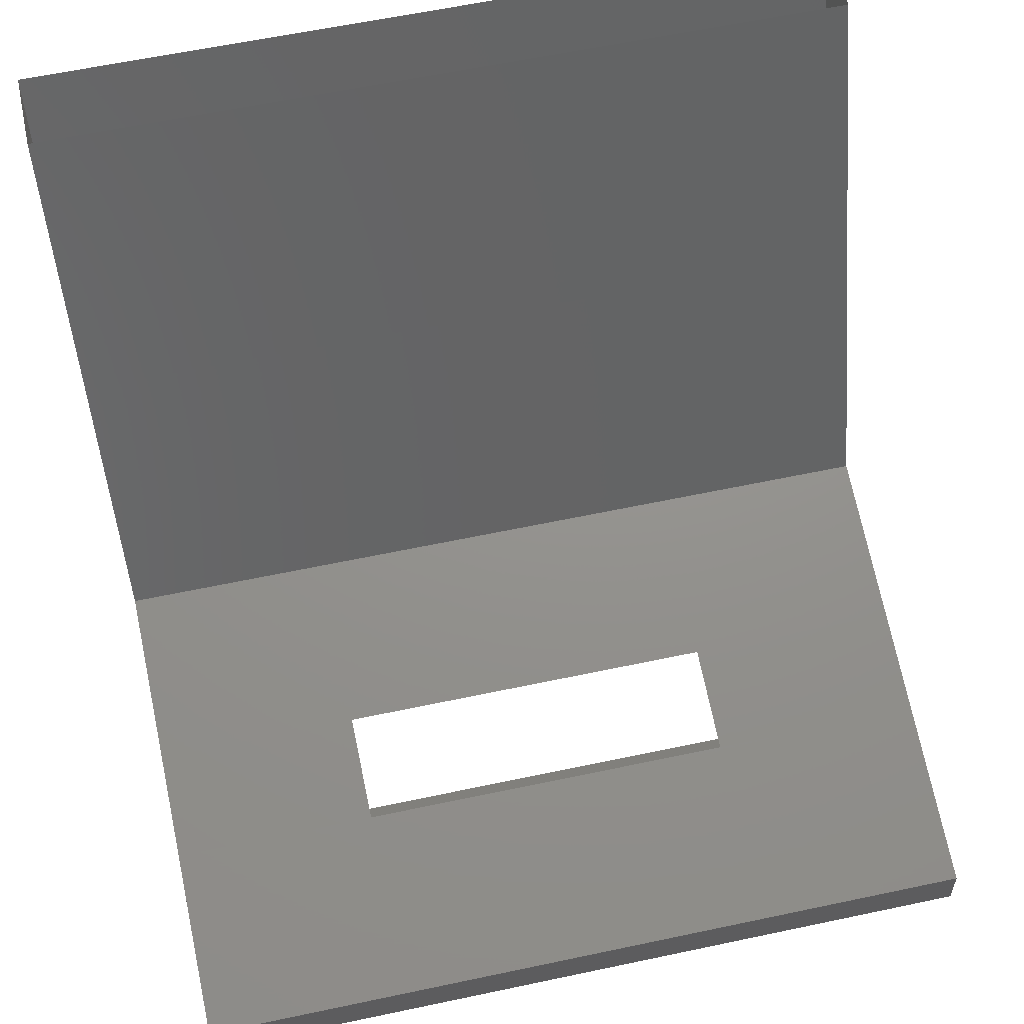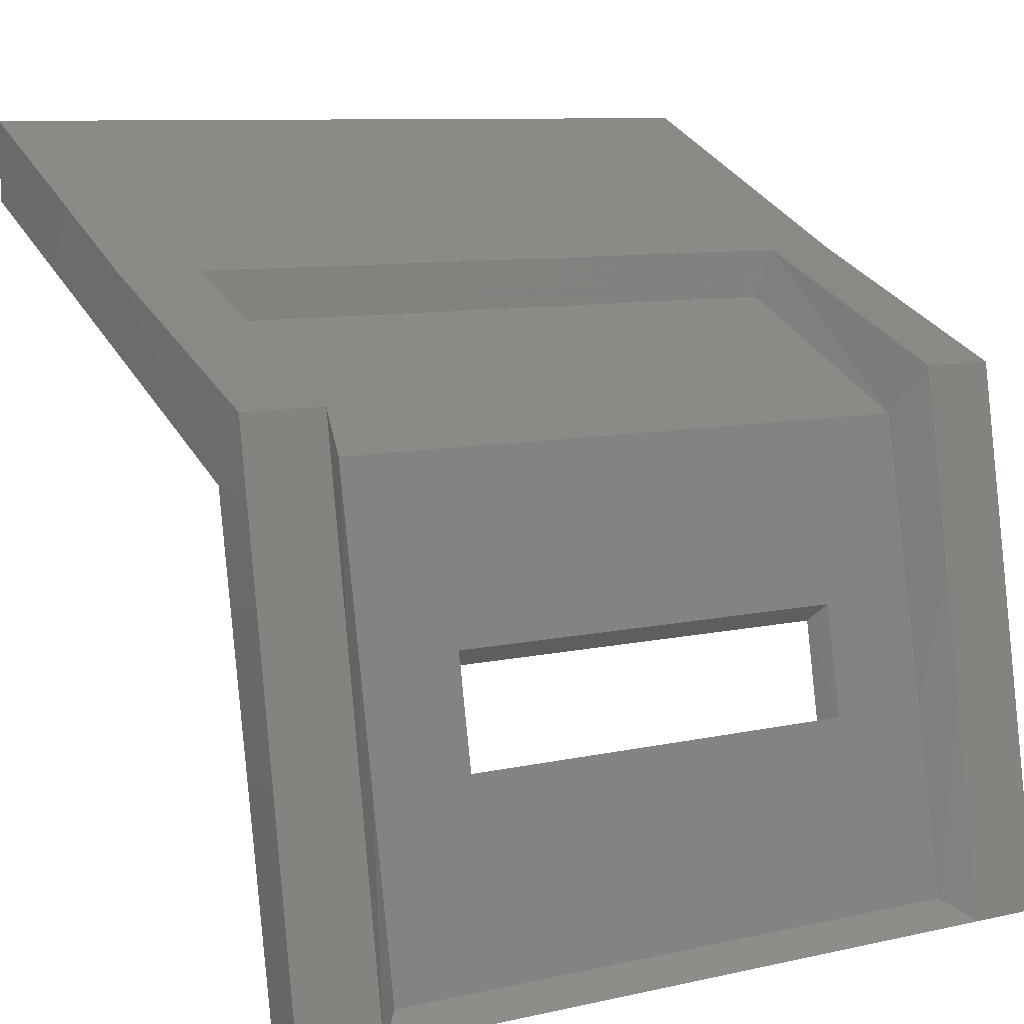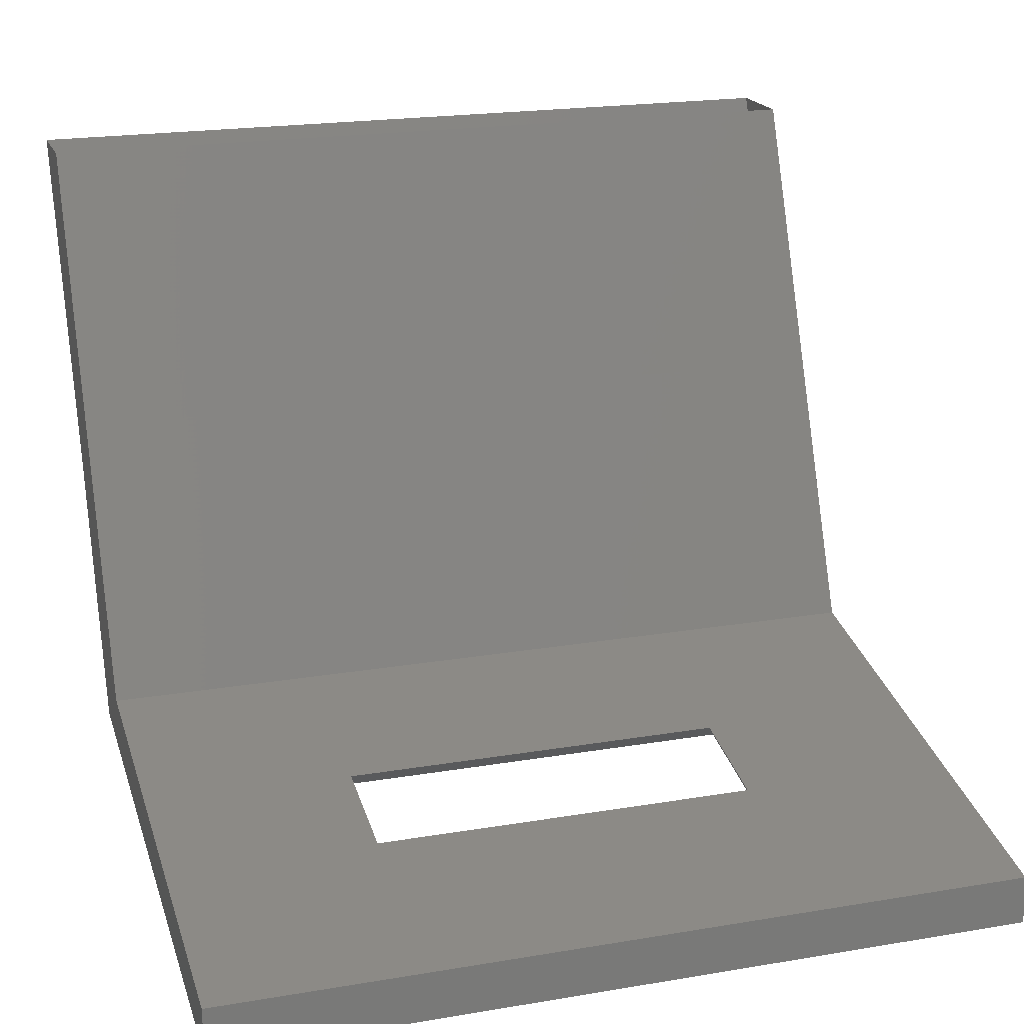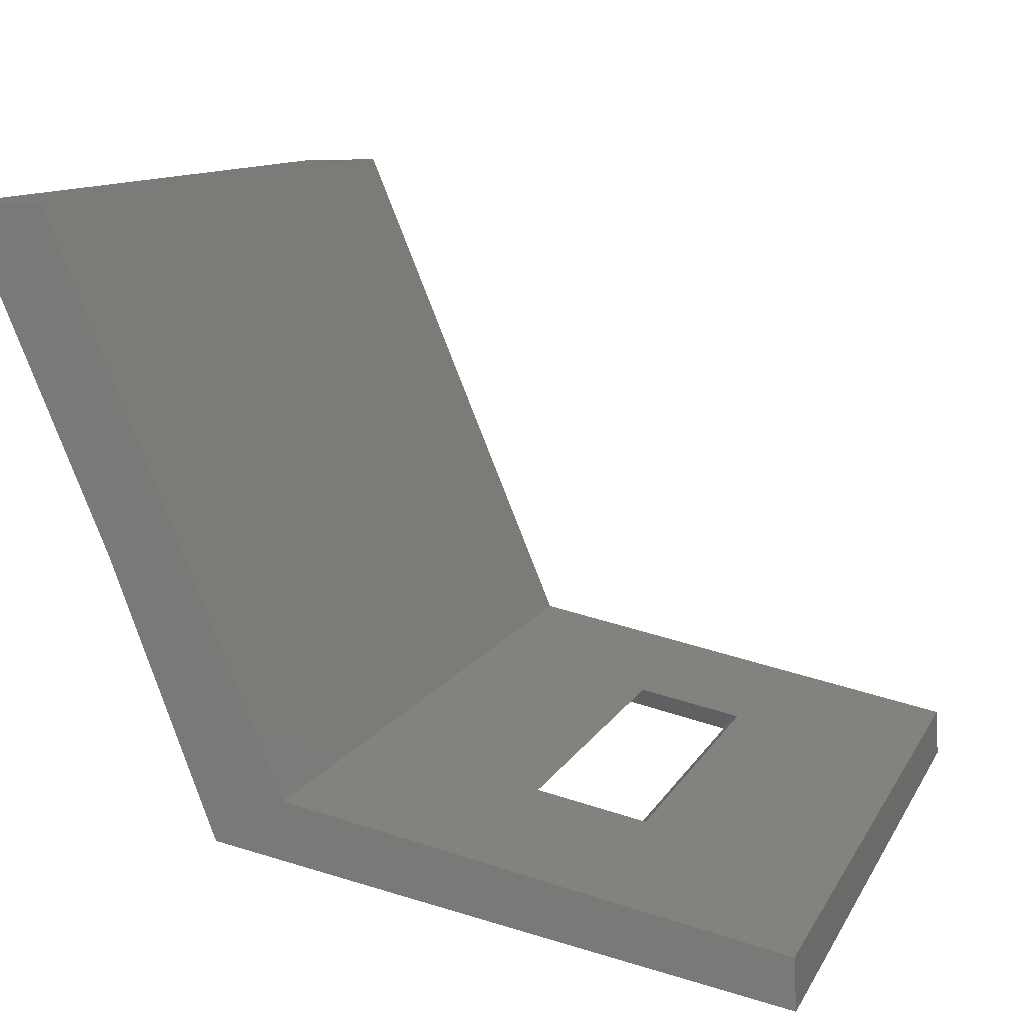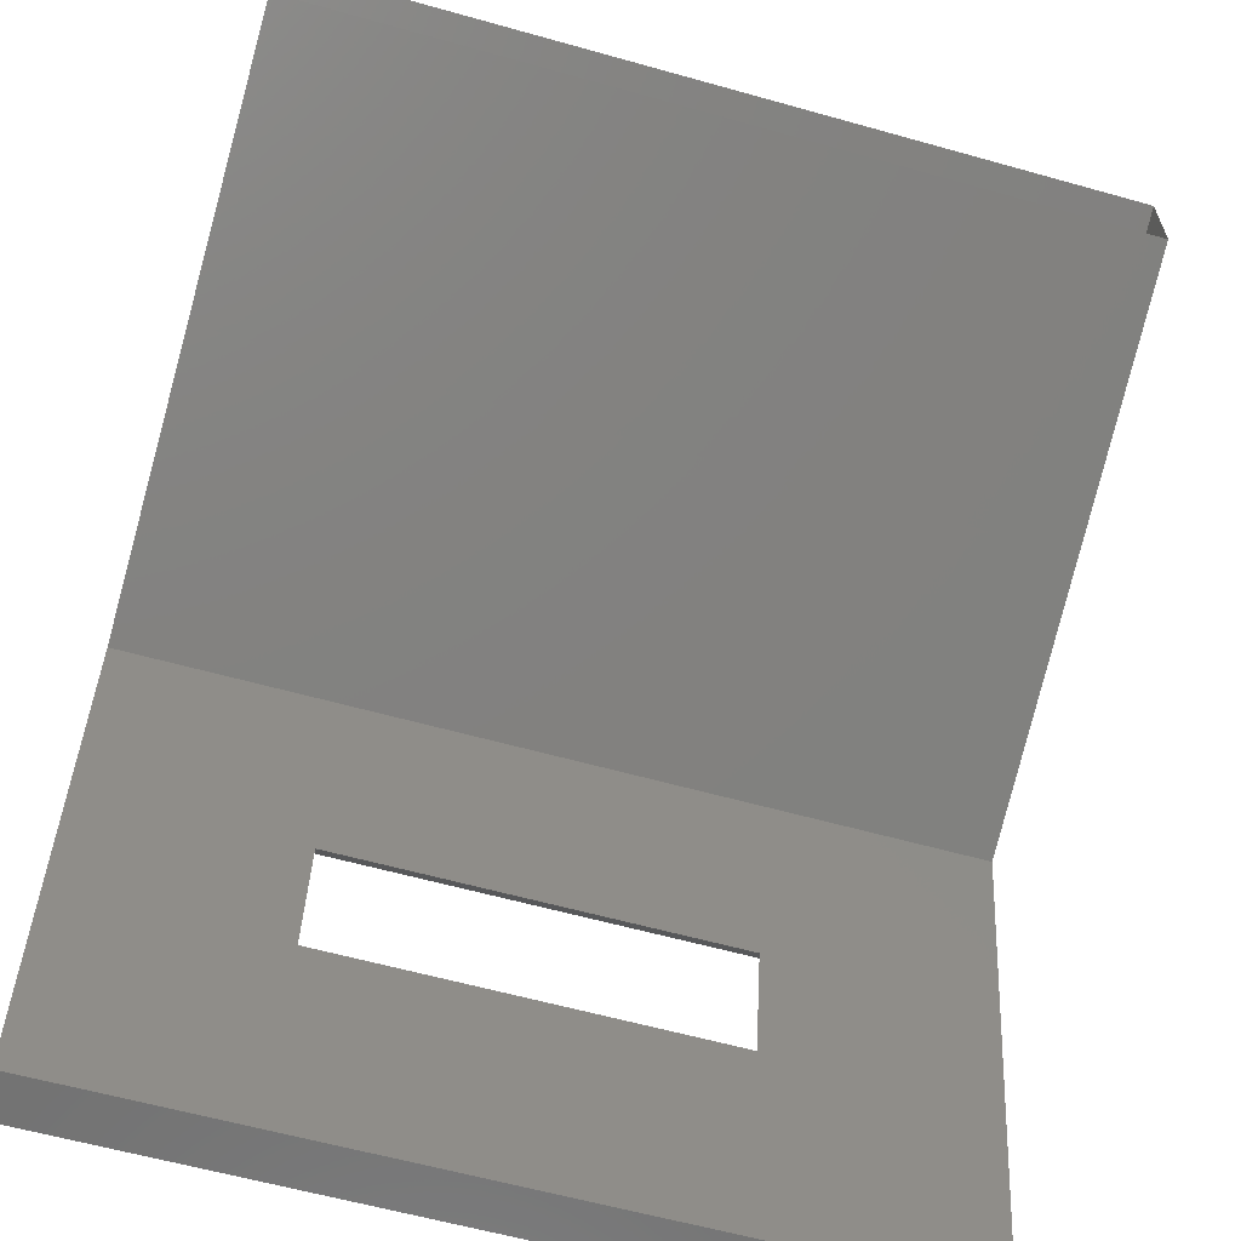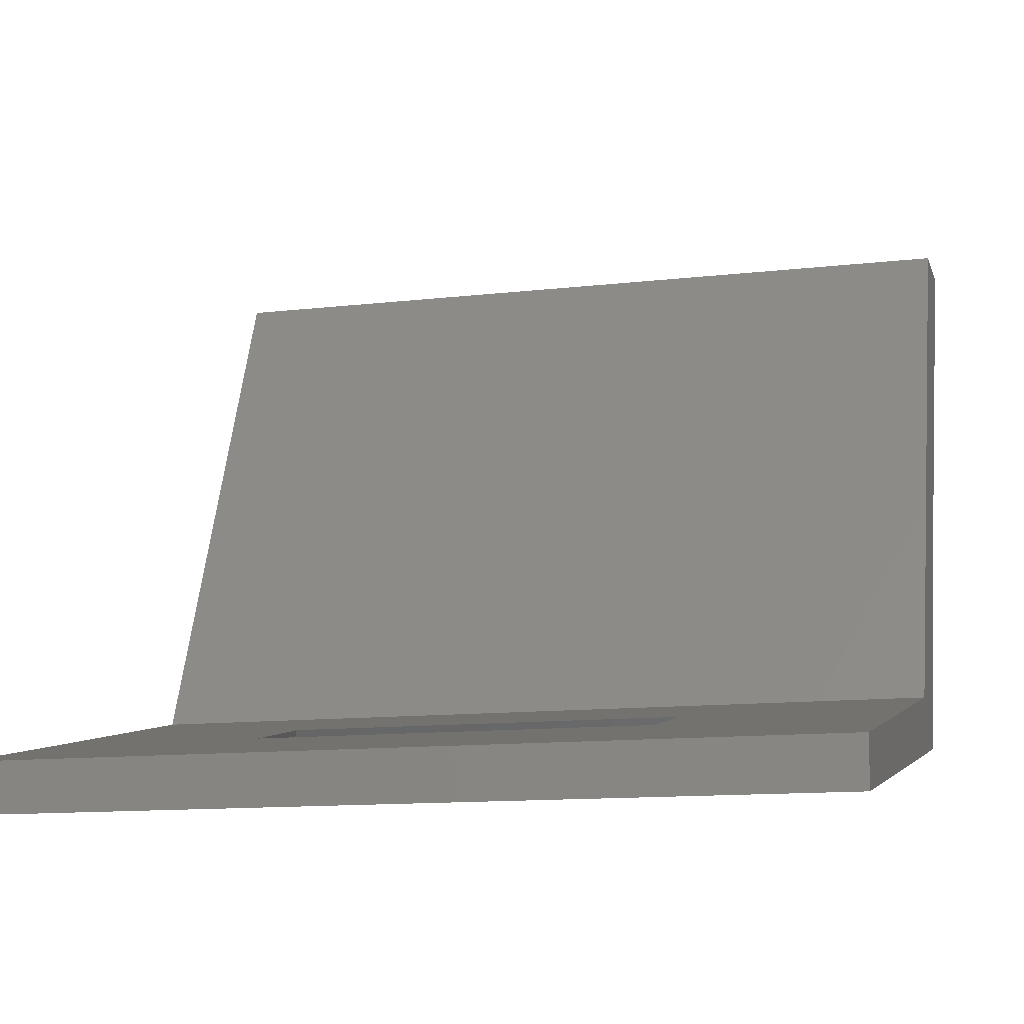
<metadata>
{"format":"stl","ext":"stl","renderer":"f3d","projection":"perspective","resolution":1024,"background":"white","views":[{"elev":61.0,"azim":-12.2,"up":"+Z"},{"elev":9.3,"azim":149.5,"up":"+Y"},{"elev":20.4,"azim":-17.1,"up":"+Z"},{"elev":11.0,"azim":-71.9,"up":"+Z"},{"elev":-59.9,"azim":-16.1,"up":"+Y"},{"elev":-12.3,"azim":15.2,"up":"+Z"}]}
</metadata>
<code>
# stl→obj: 60 verts, 116 faces
v -183.2 375.2 329.3
v -183.5 375.8 329.3
v -183.2 374 326.5
v -183.5 374.6 326.2
v -183.2 371.9 326.1
v -183.5 372.1 325.8
v -183.2 370.6 325.8
v -183.5 370.6 325.5
v -183.2 368.3 325.4
v -183.5 368 325
v -182.2 368 325
v -175.6 368 325
v -174.6 368 325
v -175.6 370.6 325.5
v -174.6 370.6 325.5
v -175.6 372.1 325.8
v -174.6 372.1 325.8
v -175.6 374.6 326.2
v -174.6 374.6 326.2
v -175.6 375.8 329.3
v -174.6 375.8 329.3
v -174.6 377.4 333.1
v -184.4 368 325
v -184.4 368.1 325.6
v -182 368.1 325.6
v -176.9 368 325
v -177.1 368.1 325.6
v -174.6 368.1 325.6
v -175.9 368.3 325.4
v -175.9 370.6 325.8
v -175.9 371.9 326.1
v -175.9 374 326.5
v -175.9 375.2 329.3
v -184.4 377.4 333.1
v -184.4 375.8 329.3
v -184.4 374.6 326.2
v -184.4 372.1 325.8
v -184.4 370.6 325.5
v -174.6 370.3 326.1
v -177.2 370.3 326.1
v -174.6 371.6 326.3
v -177.2 371.6 326.3
v -174.6 373.7 326.7
v -184.4 373.7 326.7
v -182 368.3 325.4
v -177.1 368.3 325.4
v -184.4 371.6 326.3
v -184.4 370.3 326.1
v -177.1 370.6 325.8
v -177.1 371.9 326.1
v -184.4 375.1 329.9
v -184.4 376.4 333.2
v -175.6 377.4 333.1
v -183.5 377.4 333.1
v -174.6 375.1 329.9
v -174.6 376.4 333.2
v -181.9 371.6 326.3
v -181.9 370.3 326.1
v -182 371.9 326.1
v -182 370.6 325.8
f 1 2 3
f 2 3 4
f 3 4 5
f 4 5 6
f 5 6 7
f 6 7 8
f 7 8 9
f 8 9 10
f 9 10 11
f 12 13 14
f 13 14 15
f 14 15 16
f 15 16 17
f 16 17 18
f 17 18 19
f 18 19 20
f 19 20 21
f 20 21 22
f 23 10 24
f 10 24 11
f 24 11 25
f 11 25 26
f 25 26 27
f 26 27 12
f 27 12 28
f 12 28 13
f 29 12 30
f 12 30 14
f 30 14 31
f 14 31 16
f 31 16 32
f 16 32 18
f 32 18 33
f 18 33 20
f 34 2 35
f 2 35 4
f 35 4 36
f 4 36 6
f 36 6 37
f 6 37 8
f 37 8 38
f 8 38 23
f 28 27 39
f 27 39 40
f 39 40 41
f 40 41 42
f 41 42 43
f 42 43 44
f 9 45 11
f 45 11 46
f 11 46 26
f 46 26 29
f 26 29 12
f 36 44 37
f 44 37 47
f 37 47 38
f 47 38 48
f 38 48 24
f 13 28 15
f 28 15 39
f 15 39 17
f 39 17 41
f 17 41 43
f 46 29 49
f 29 49 30
f 49 30 50
f 30 50 31
f 50 31 32
f 36 44 35
f 44 35 51
f 35 51 34
f 51 34 52
f 22 53 20
f 53 20 54
f 20 54 2
f 54 2 34
f 43 19 55
f 19 55 21
f 55 21 56
f 21 56 22
f 47 57 48
f 57 48 58
f 48 58 24
f 58 24 25
f 3 59 5
f 59 5 60
f 5 60 7
f 60 7 9
f 9 60 45
f 60 45 49
f 45 49 46
f 42 57 50
f 57 50 59
f 55 56 51
f 56 51 52
f 1 3 33
f 3 33 32
f 47 44 57
f 44 57 42
f 58 60 40
f 60 40 49
f 59 60 57
f 60 57 58
f 51 55 44
f 55 44 43
f 25 58 27
f 58 27 40
f 20 33 2
f 33 2 1
f 42 40 50
f 40 50 49
f 3 59 32
f 59 32 50
f 24 38 23
f 43 17 19
f 10 23 8

</code>
